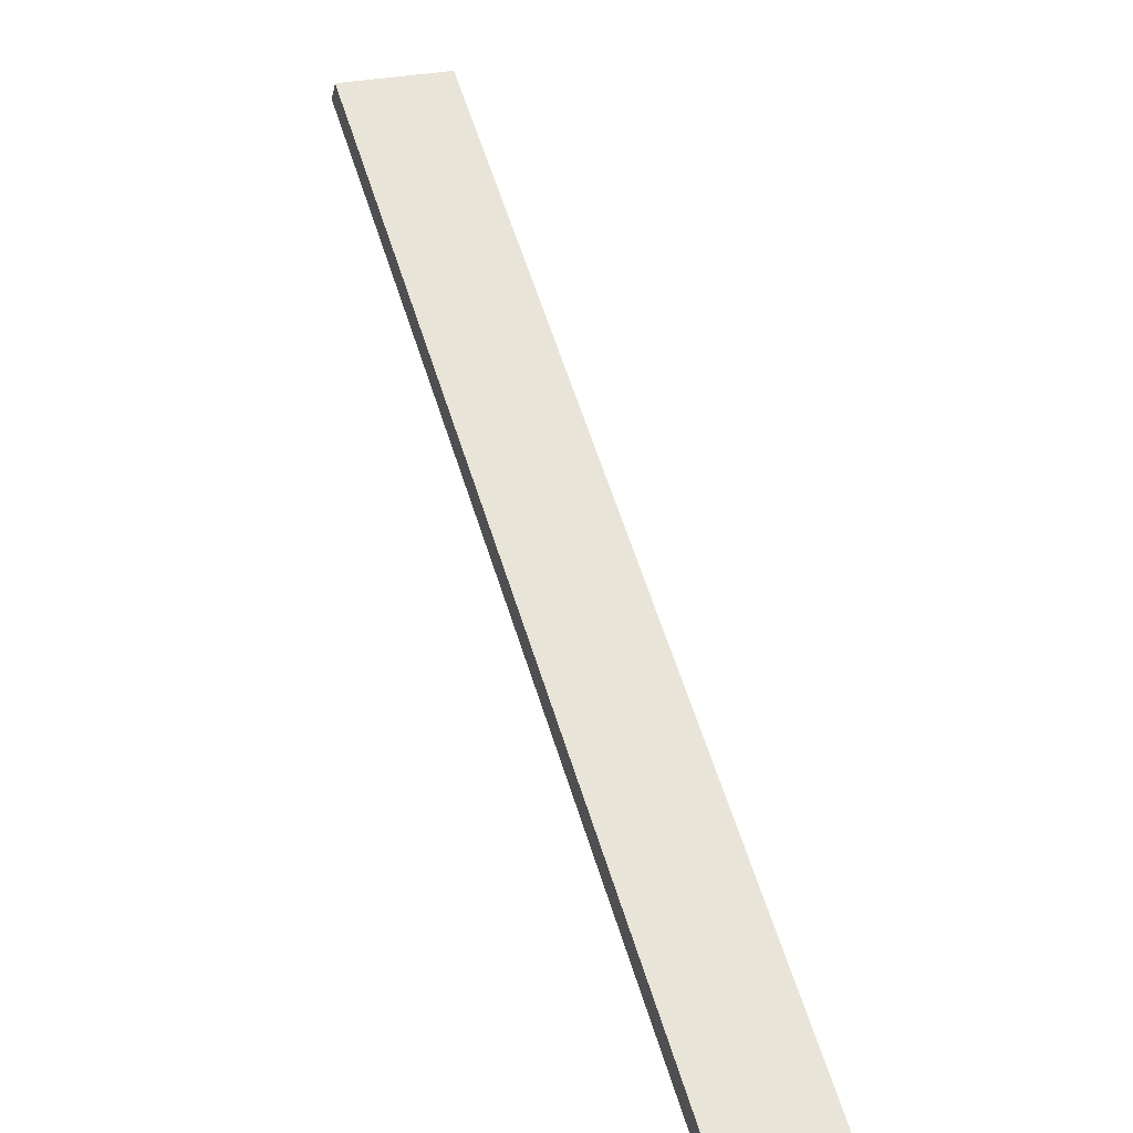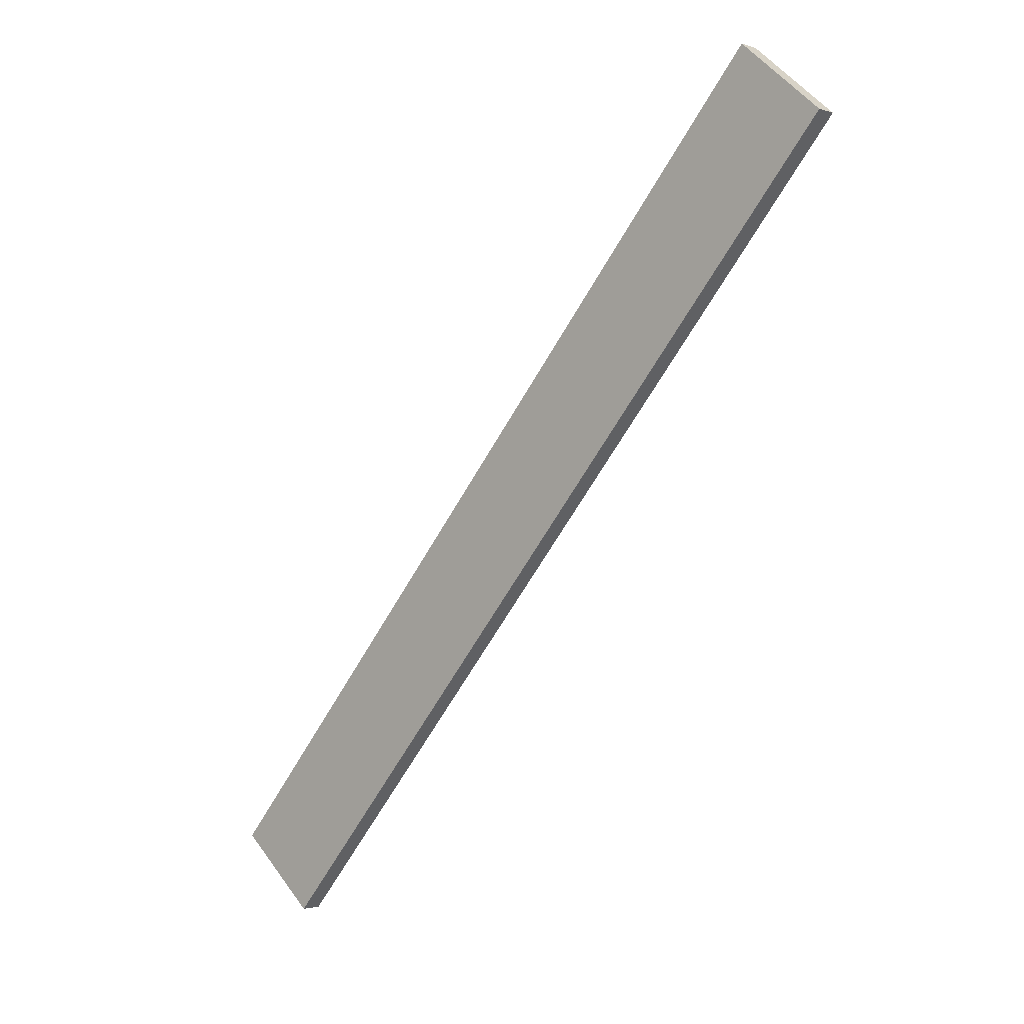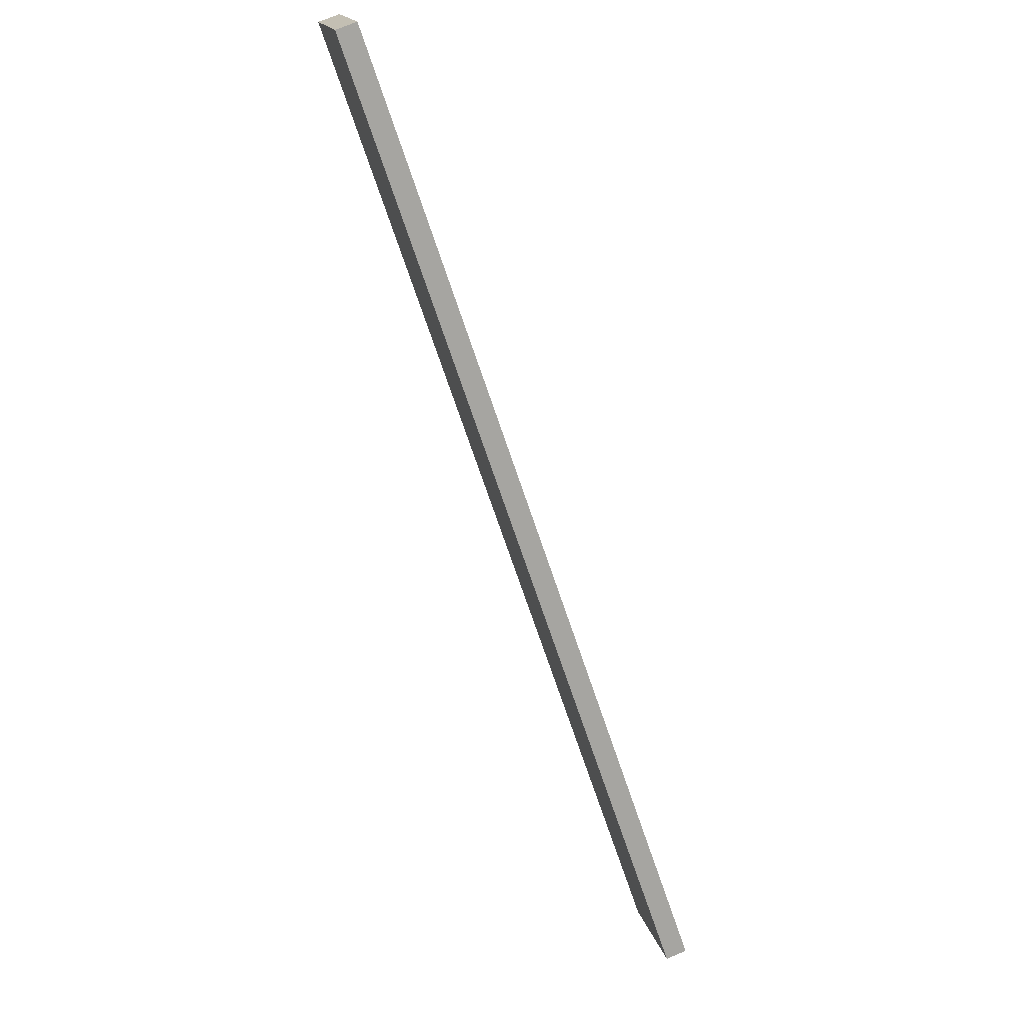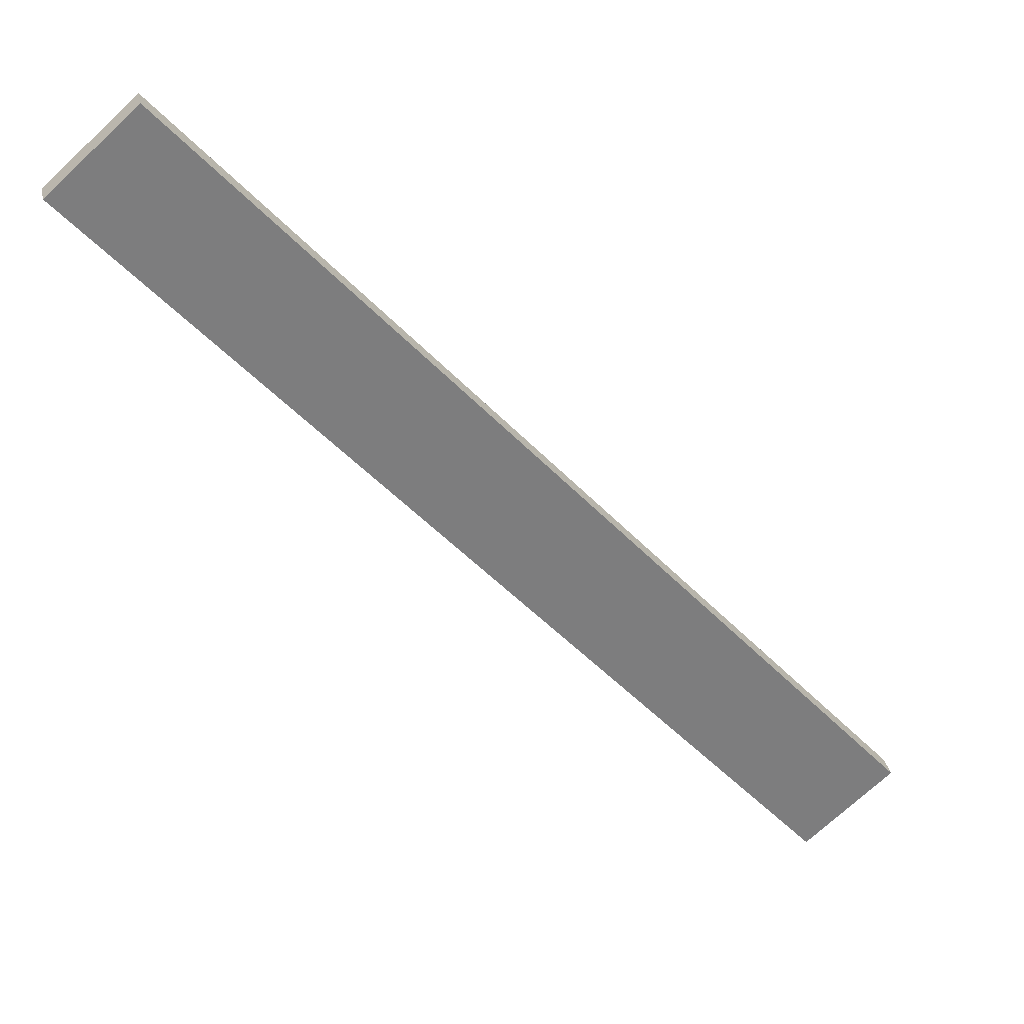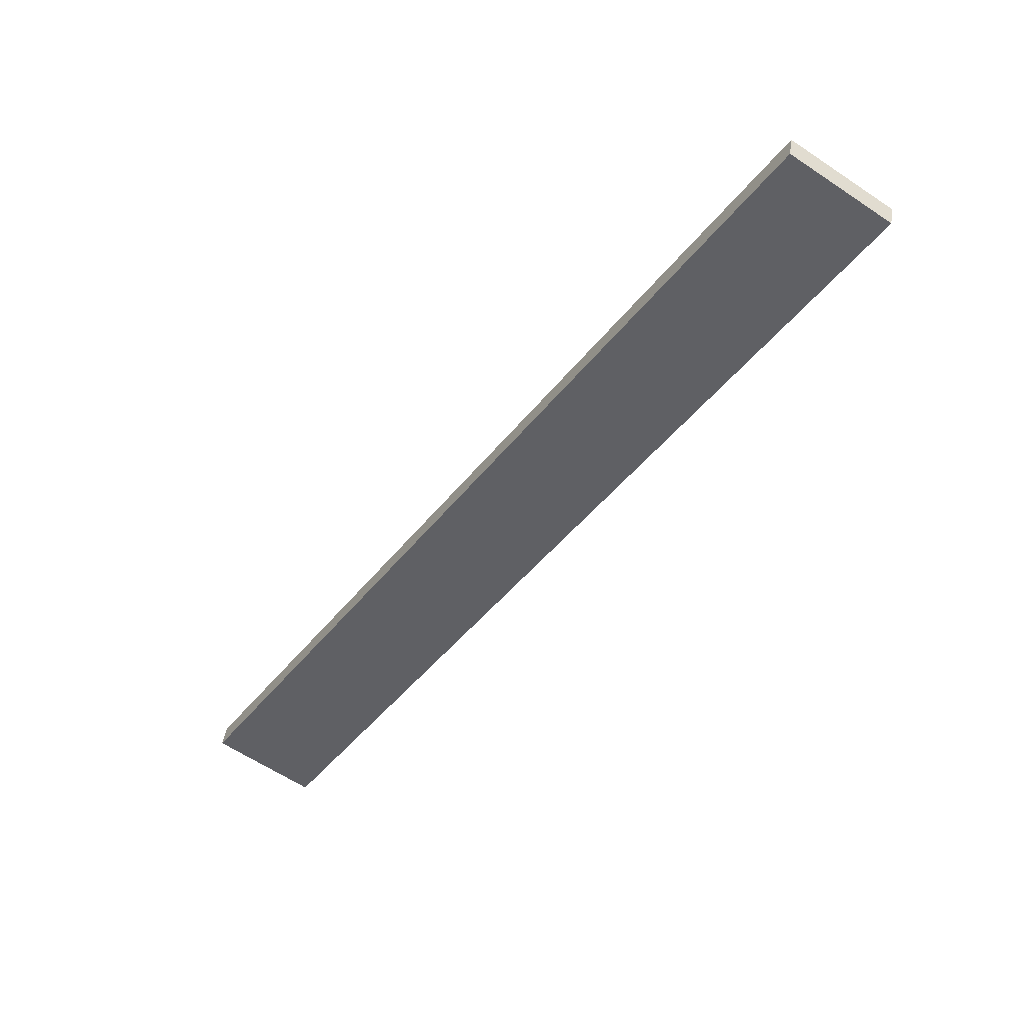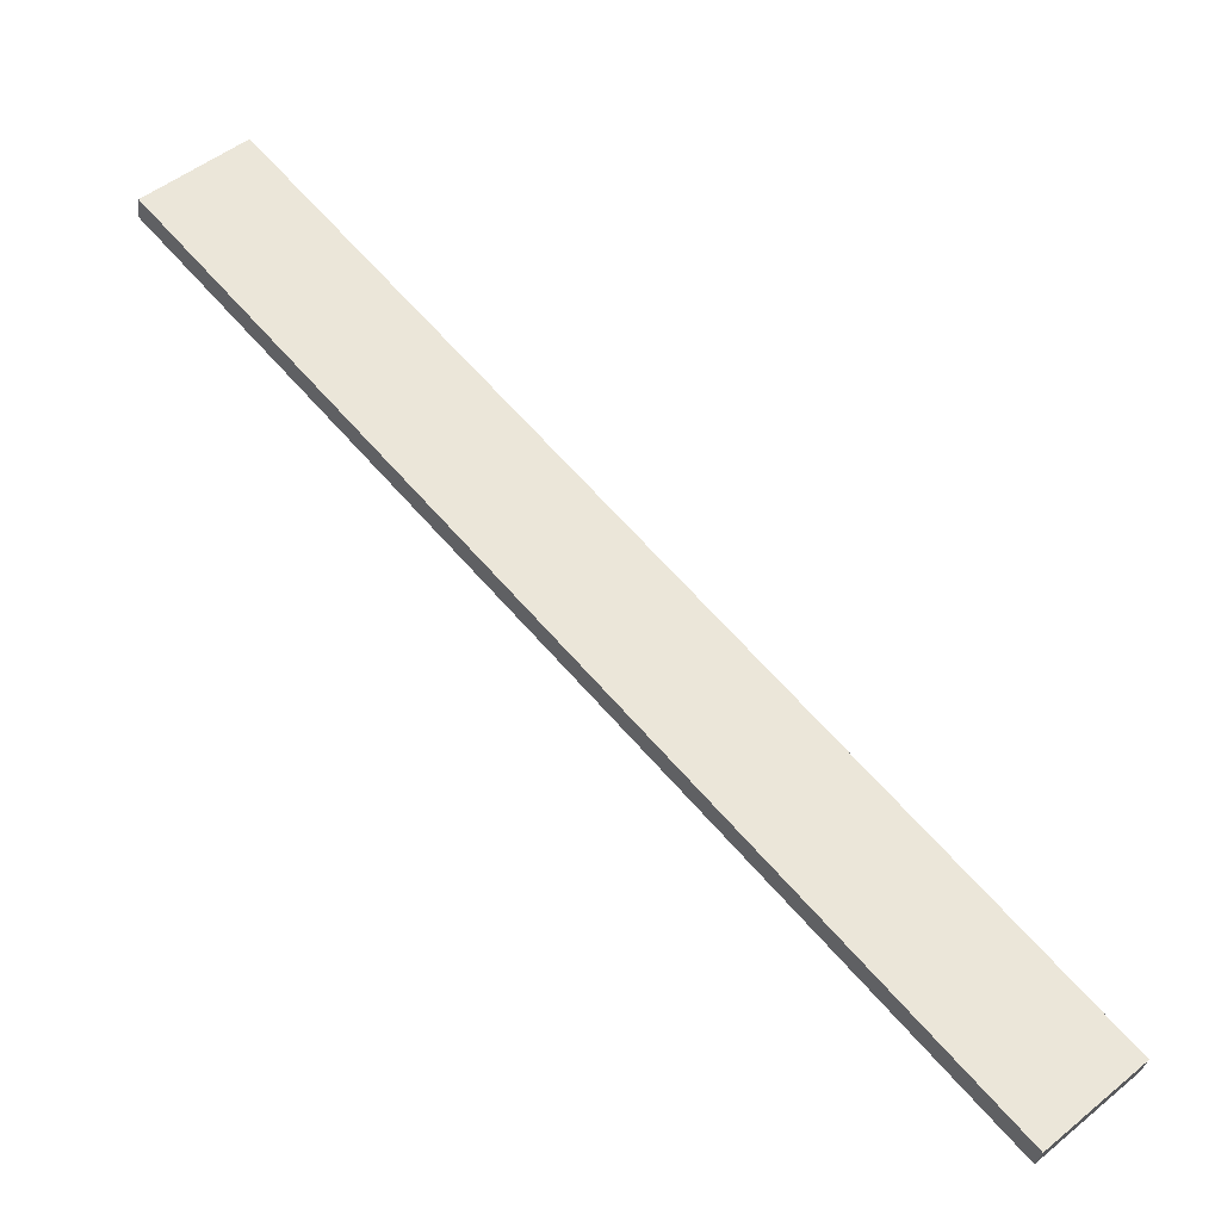
<metadata>
{"format":"obj","ext":"obj","renderer":"f3d","projection":"perspective","resolution":1024,"background":"white","views":[{"elev":64.6,"azim":16.0,"up":"+Y"},{"elev":10.1,"azim":32.3,"up":"+Z"},{"elev":49.5,"azim":-120.9,"up":"+Z"},{"elev":-51.4,"azim":-105.4,"up":"+Y"},{"elev":52.0,"azim":-1.8,"up":"+Z"},{"elev":68.3,"azim":-7.5,"up":"+Y"}]}
</metadata>
<code>
o WoodenBrokenPlanks_262
v 105.9 66.73 -70.02
v 14.37 60.68 -207.2
v 29.02 56.52 -216.8
v 120.6 62.56 -79.61
v 106.5 70.13 -70.57
v 121.2 65.96 -80.17
v 29.62 59.92 -217.3
v 14.97 64.09 -207.7
f 1 2 3 4
f 5 6 7 8
f 1 4 6 5
f 4 3 7 6
f 3 2 8 7
f 2 1 5 8

</code>
